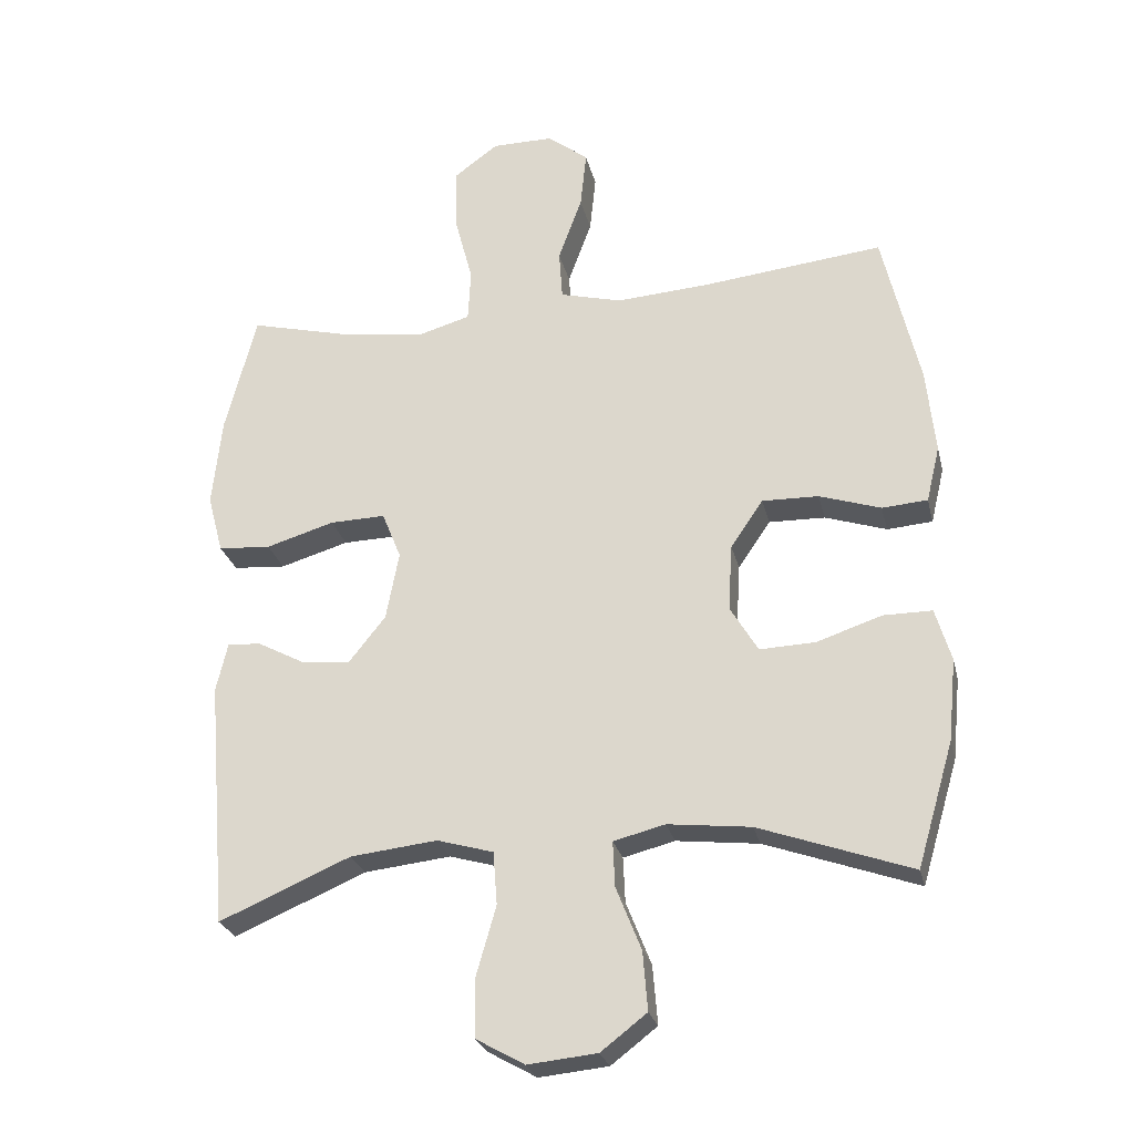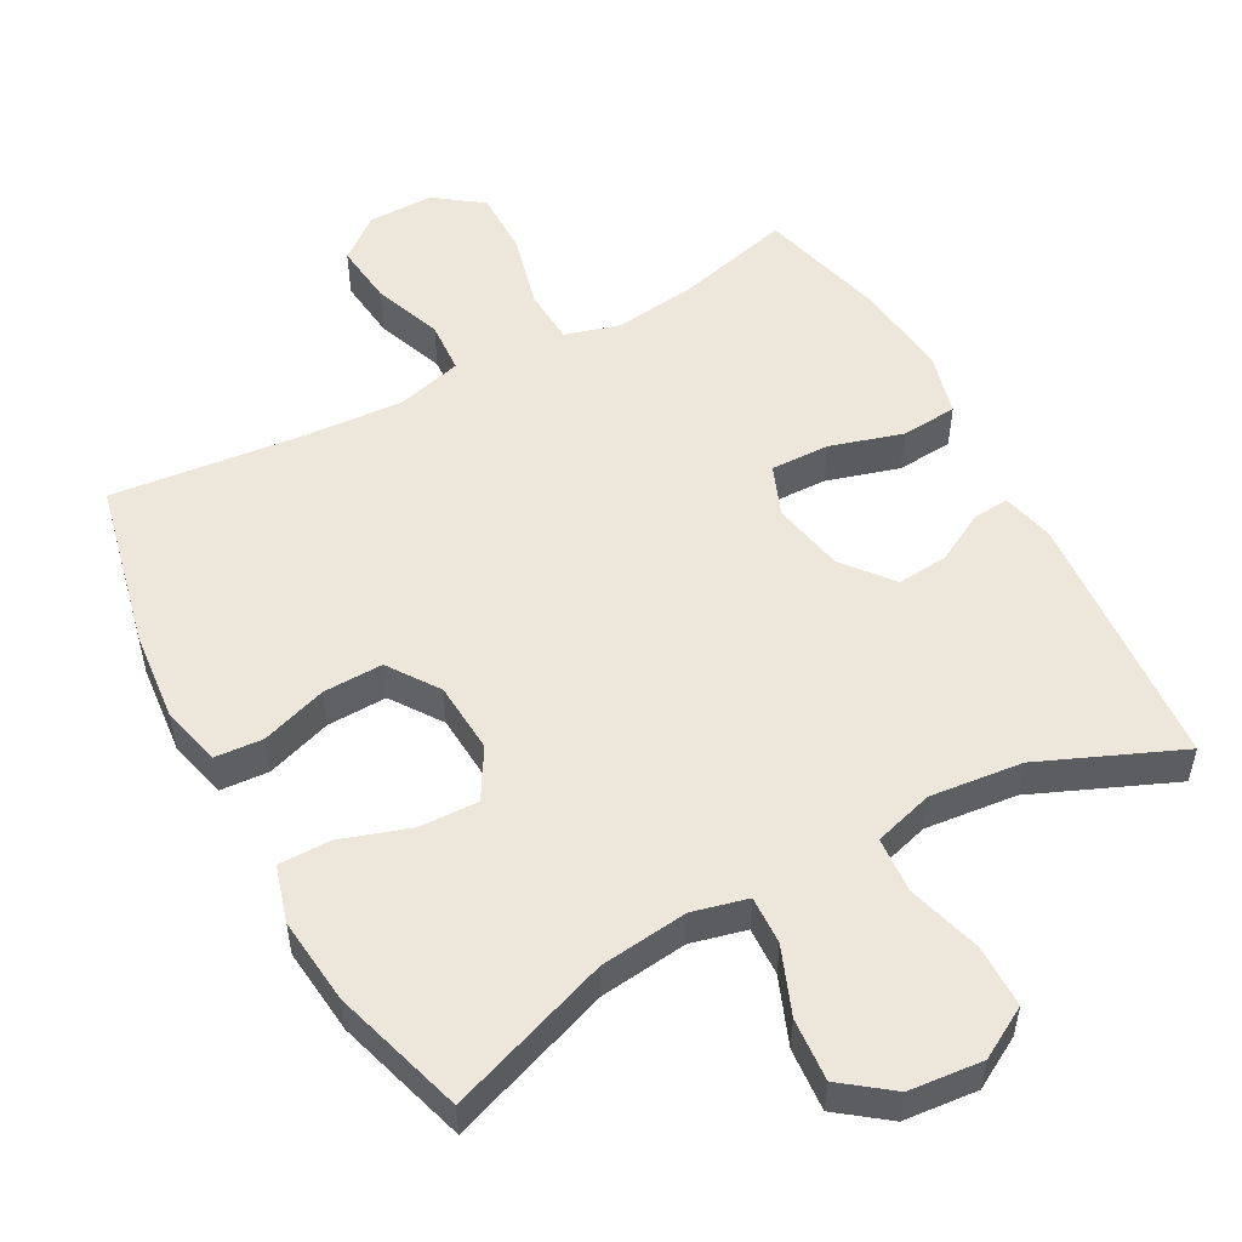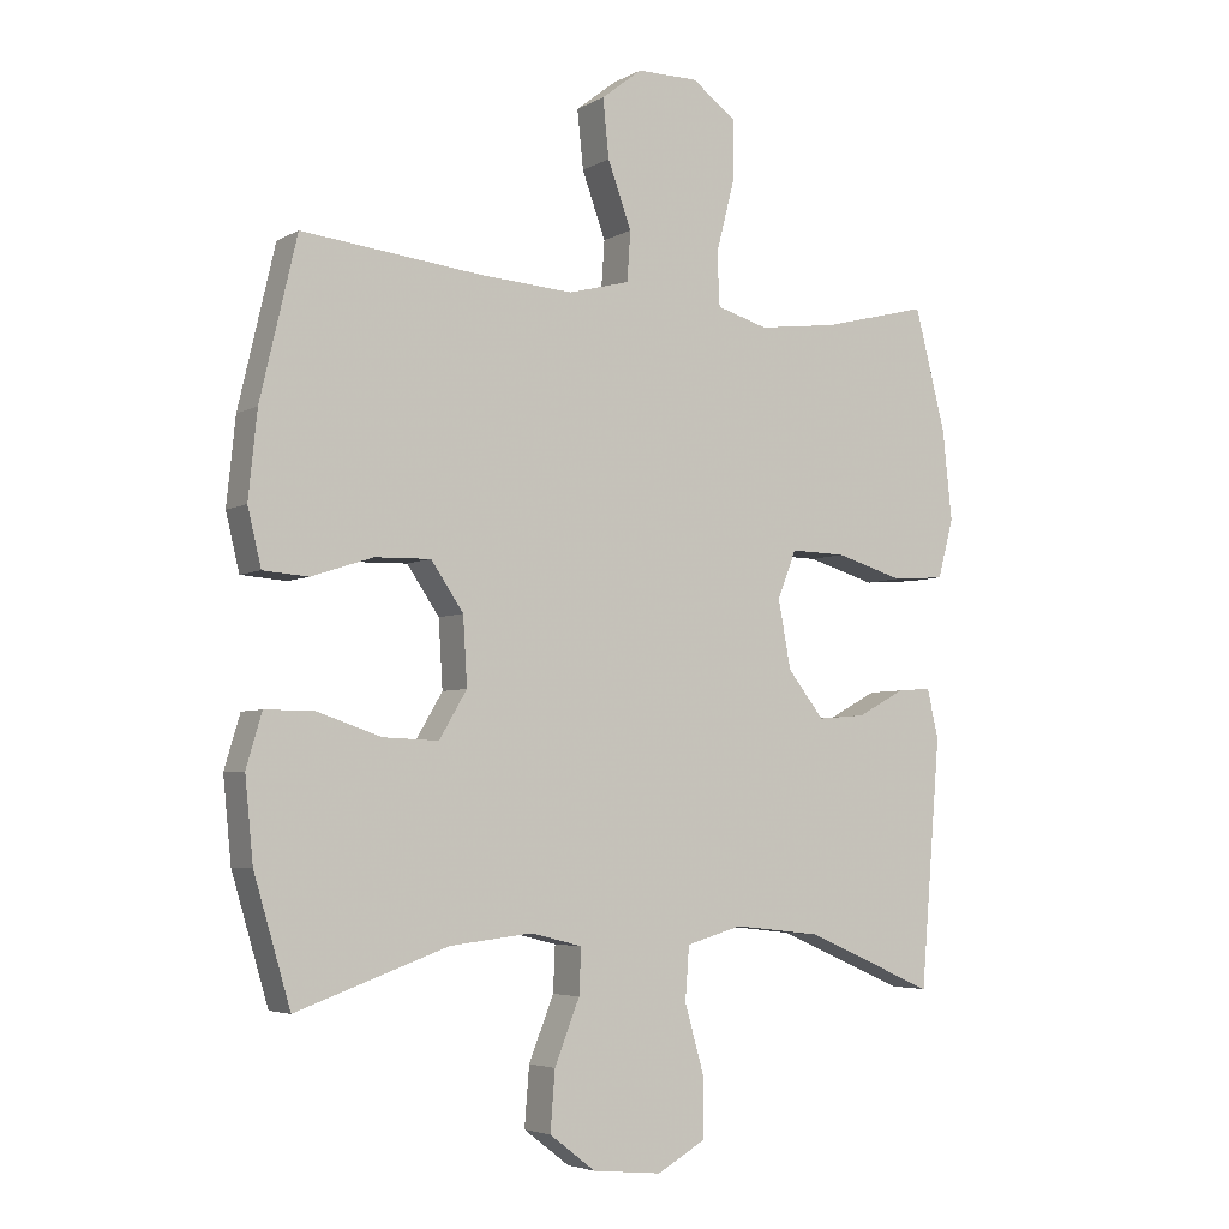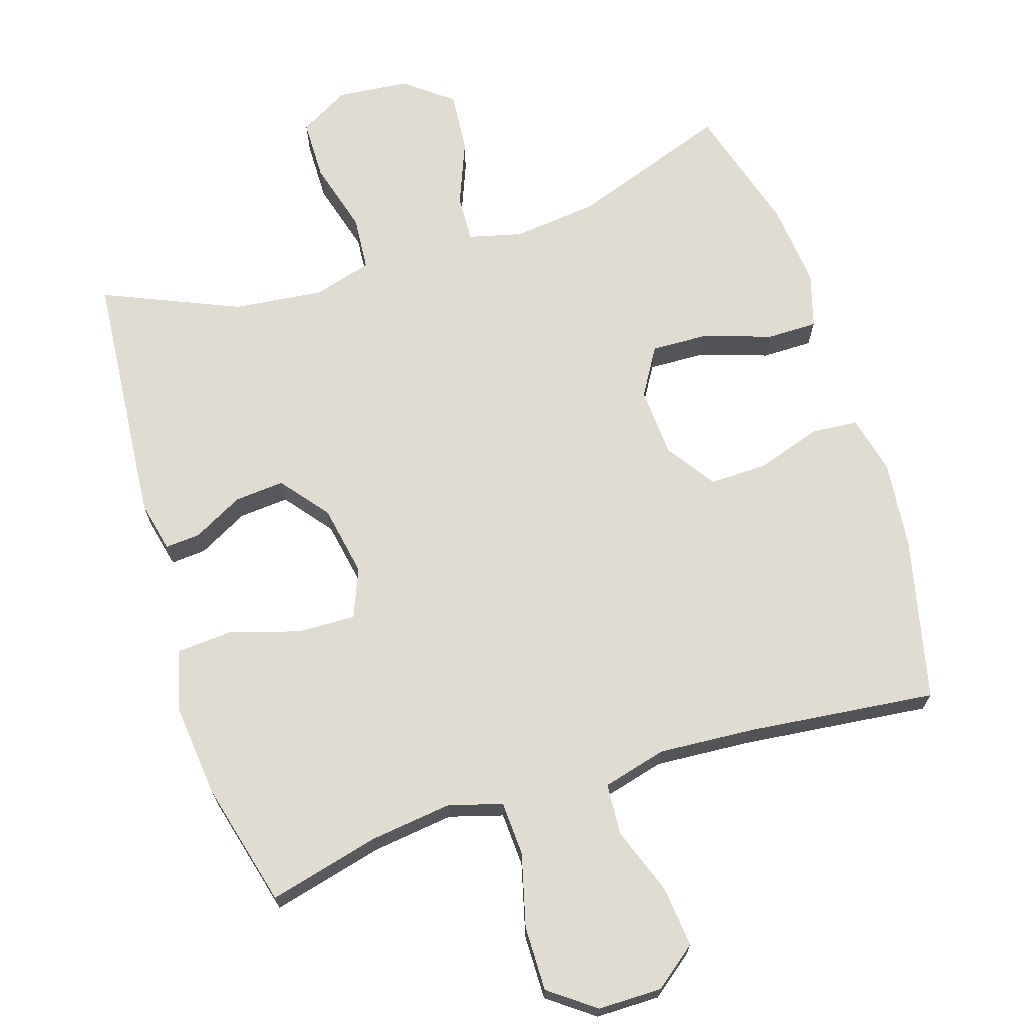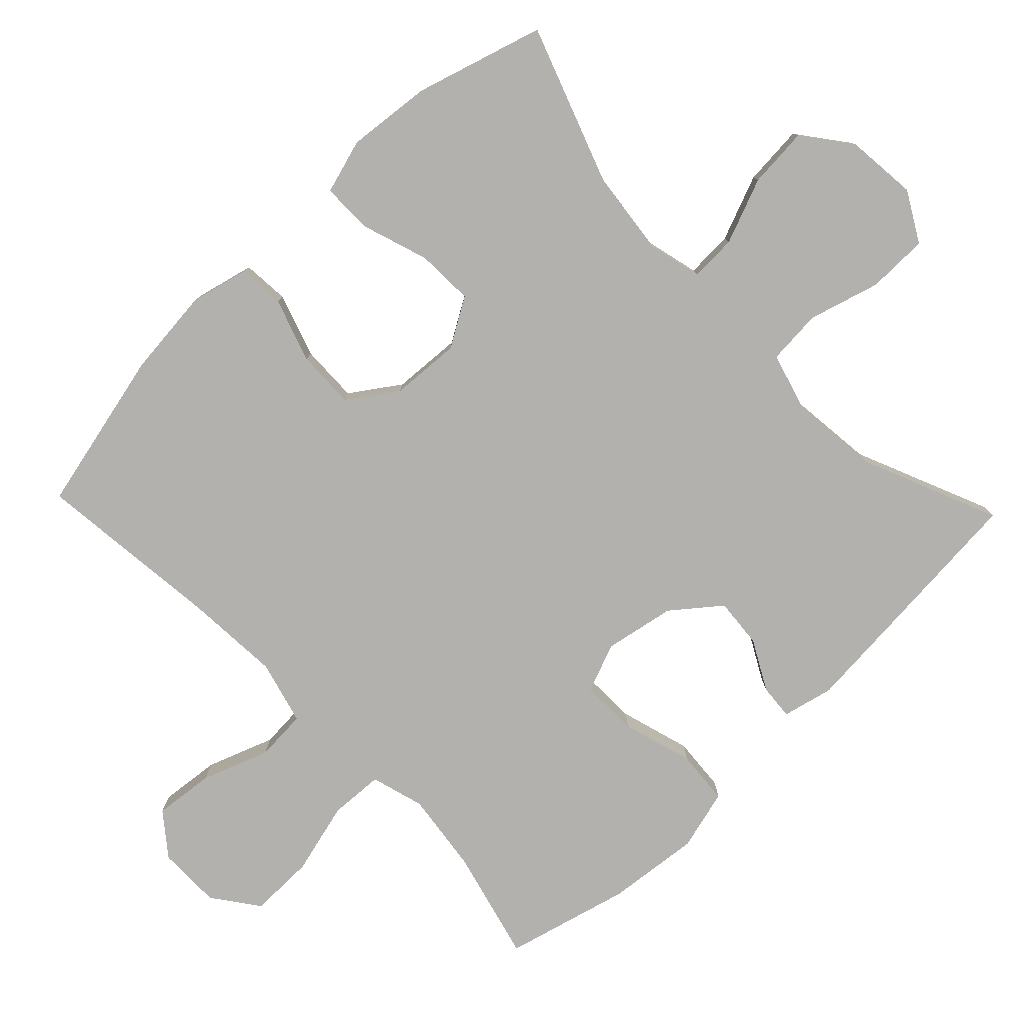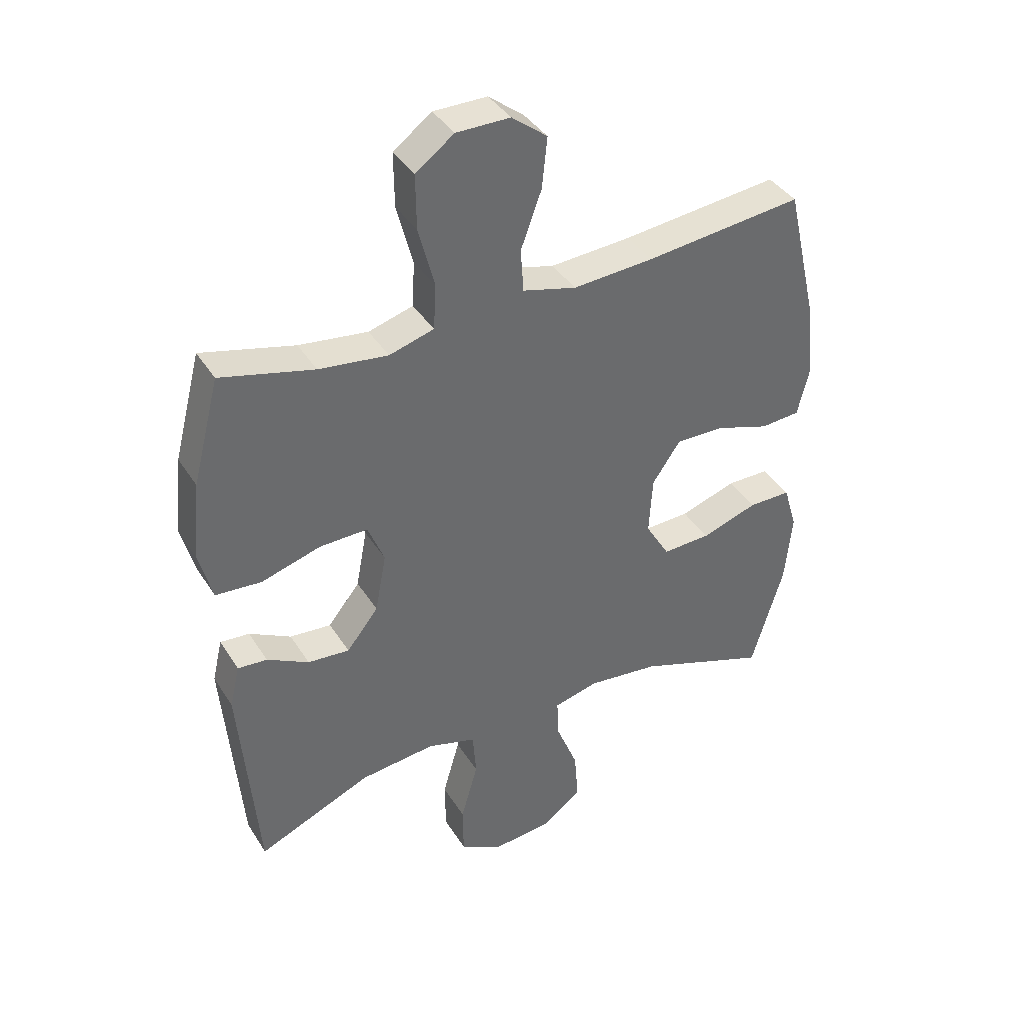
<metadata>
{"format":"obj","ext":"obj","renderer":"f3d","projection":"perspective","resolution":1024,"background":"white","views":[{"elev":-26.2,"azim":13.0,"up":"+Z"},{"elev":52.6,"azim":151.3,"up":"+Y"},{"elev":-4.6,"azim":148.8,"up":"+Z"},{"elev":69.1,"azim":-17.5,"up":"+Y"},{"elev":-79.2,"azim":133.8,"up":"+Y"},{"elev":39.4,"azim":-29.0,"up":"+Z"}]}
</metadata>
<code>
v -0.5 0.07 0.5
v -0.342 0.07 0.46
v -0.225 0.07 0.445
v -0.149 0.07 0.467
v -0.145 0.07 0.544
v -0.172 0.07 0.648
v -0.173 0.07 0.74
v -0.108 0.07 0.788
v -0.017 0.07 0.788
v 0.043 0.07 0.741
v 0.034 0.07 0.655
v -0.001 0.07 0.559
v 0.004 0.07 0.486
v 0.095 0.07 0.462
v 0.232 0.07 0.471
v 0.5 0.07 0.5
v 0.554 0.07 0.267
v 0.567 0.07 0.141
v 0.547 0.07 0.058
v 0.48 0.07 0.053
v 0.389 0.07 0.083
v 0.306 0.07 0.085
v 0.258 0.07 0.015
v 0.252 0.07 -0.084
v 0.293 0.07 -0.153
v 0.375 0.07 -0.15
v 0.471 0.07 -0.118
v 0.543 0.07 -0.118
v 0.566 0.07 -0.196
v 0.554 0.07 -0.317
v 0.5 0.07 -0.5
v 0.275 0.07 -0.42
v 0.153 0.07 -0.406
v 0.077 0.07 -0.425
v 0.08 0.07 -0.492
v 0.117 0.07 -0.585
v 0.124 0.07 -0.672
v 0.056 0.07 -0.724
v -0.046 0.07 -0.734
v -0.117 0.07 -0.694
v -0.118 0.07 -0.607
v -0.089 0.07 -0.505
v -0.095 0.07 -0.427
v -0.178 0.07 -0.403
v -0.306 0.07 -0.417
v -0.5 0.07 -0.5
v -0.53 0.07 -0.136
v -0.513 0.07 -0.063
v -0.463 0.07 -0.067
v -0.392 0.07 -0.105
v -0.321 0.07 -0.111
v -0.267 0.07 -0.043
v -0.248 0.07 0.058
v -0.276 0.07 0.128
v -0.358 0.07 0.126
v -0.459 0.07 0.096
v -0.537 0.07 0.102
v -0.56 0.07 0.189
v -0.546 0.07 0.322
v -0.5 0 0.5
v -0.342 0 0.46
v -0.225 0 0.445
v -0.149 0 0.467
v -0.145 0 0.544
v -0.172 0 0.648
v -0.173 0 0.74
v -0.108 0 0.788
v -0.017 0 0.788
v 0.043 0 0.741
v 0.034 0 0.655
v -0.001 0 0.559
v 0.004 0 0.486
v 0.095 0 0.462
v 0.232 0 0.471
v 0.5 0 0.5
v 0.554 0 0.267
v 0.567 0 0.141
v 0.547 0 0.058
v 0.48 0 0.053
v 0.389 0 0.083
v 0.306 0 0.085
v 0.258 0 0.015
v 0.252 0 -0.084
v 0.293 0 -0.153
v 0.375 0 -0.15
v 0.471 0 -0.118
v 0.543 0 -0.118
v 0.566 0 -0.196
v 0.554 0 -0.317
v 0.5 0 -0.5
v 0.275 0 -0.42
v 0.153 0 -0.406
v 0.077 0 -0.425
v 0.08 0 -0.492
v 0.117 0 -0.585
v 0.124 0 -0.672
v 0.056 0 -0.724
v -0.046 0 -0.734
v -0.117 0 -0.694
v -0.118 0 -0.607
v -0.089 0 -0.505
v -0.095 0 -0.427
v -0.178 0 -0.403
v -0.306 0 -0.417
v -0.5 0 -0.5
v -0.53 0 -0.136
v -0.513 0 -0.063
v -0.463 0 -0.067
v -0.392 0 -0.105
v -0.321 0 -0.111
v -0.267 0 -0.043
v -0.248 0 0.058
v -0.276 0 0.128
v -0.358 0 0.126
v -0.459 0 0.096
v -0.537 0 0.102
v -0.56 0 0.189
v -0.546 0 0.322
f 59 1 2
f 58 59 2
f 57 58 2
f 56 57 2
f 55 56 2
f 54 55 2 3
f 53 54 3 4
f 52 53 4
f 48 49 50
f 47 48 50
f 46 47 50
f 45 46 50
f 44 45 50 51
f 43 44 51 52
f 40 41 42
f 39 40 42
f 38 39 42
f 37 38 42
f 36 37 42
f 35 36 42
f 34 35 42 43
f 43 52 4
f 34 43 4
f 33 34 4
f 30 31 32
f 29 30 32
f 28 29 32
f 27 28 32
f 26 27 32
f 25 26 32 33
f 19 20 21
f 18 19 21
f 17 18 21
f 16 17 21
f 15 16 21
f 14 15 21 22
f 13 14 22 23
f 10 11 12
f 9 10 12
f 8 9 12
f 7 8 12
f 6 7 12
f 5 6 12
f 5 12 13
f 33 4 5
f 25 33 5
f 24 25 5
f 5 13 23 24
f 61 60 118
f 61 118 117
f 61 117 116
f 61 116 115
f 61 115 114
f 62 61 114 113
f 63 62 113 112
f 63 112 111
f 109 108 107
f 109 107 106
f 109 106 105
f 109 105 104
f 110 109 104 103
f 111 110 103 102
f 101 100 99
f 101 99 98
f 101 98 97
f 101 97 96
f 101 96 95
f 101 95 94
f 102 101 94 93
f 63 111 102
f 63 102 93
f 63 93 92
f 91 90 89
f 91 89 88
f 91 88 87
f 91 87 86
f 91 86 85
f 92 91 85 84
f 80 79 78
f 80 78 77
f 80 77 76
f 80 76 75
f 80 75 74
f 81 80 74 73
f 82 81 73 72
f 71 70 69
f 71 69 68
f 71 68 67
f 71 67 66
f 71 66 65
f 71 65 64
f 72 71 64
f 64 63 92
f 64 92 84
f 64 84 83
f 83 82 72 64
f 1 60 61 2
f 2 61 62 3
f 3 62 63 4
f 4 63 64 5
f 5 64 65 6
f 6 65 66 7
f 7 66 67 8
f 8 67 68 9
f 9 68 69 10
f 10 69 70 11
f 11 70 71 12
f 12 71 72 13
f 13 72 73 14
f 14 73 74 15
f 15 74 75 16
f 16 75 76 17
f 17 76 77 18
f 18 77 78 19
f 19 78 79 20
f 20 79 80 21
f 21 80 81 22
f 22 81 82 23
f 23 82 83 24
f 24 83 84 25
f 25 84 85 26
f 26 85 86 27
f 27 86 87 28
f 28 87 88 29
f 29 88 89 30
f 30 89 90 31
f 31 90 91 32
f 32 91 92 33
f 33 92 93 34
f 34 93 94 35
f 35 94 95 36
f 36 95 96 37
f 37 96 97 38
f 38 97 98 39
f 39 98 99 40
f 40 99 100 41
f 41 100 101 42
f 42 101 102 43
f 43 102 103 44
f 44 103 104 45
f 45 104 105 46
f 46 105 106 47
f 47 106 107 48
f 48 107 108 49
f 49 108 109 50
f 50 109 110 51
f 51 110 111 52
f 52 111 112 53
f 53 112 113 54
f 54 113 114 55
f 55 114 115 56
f 56 115 116 57
f 57 116 117 58
f 58 117 118 59
f 59 118 60 1

</code>
